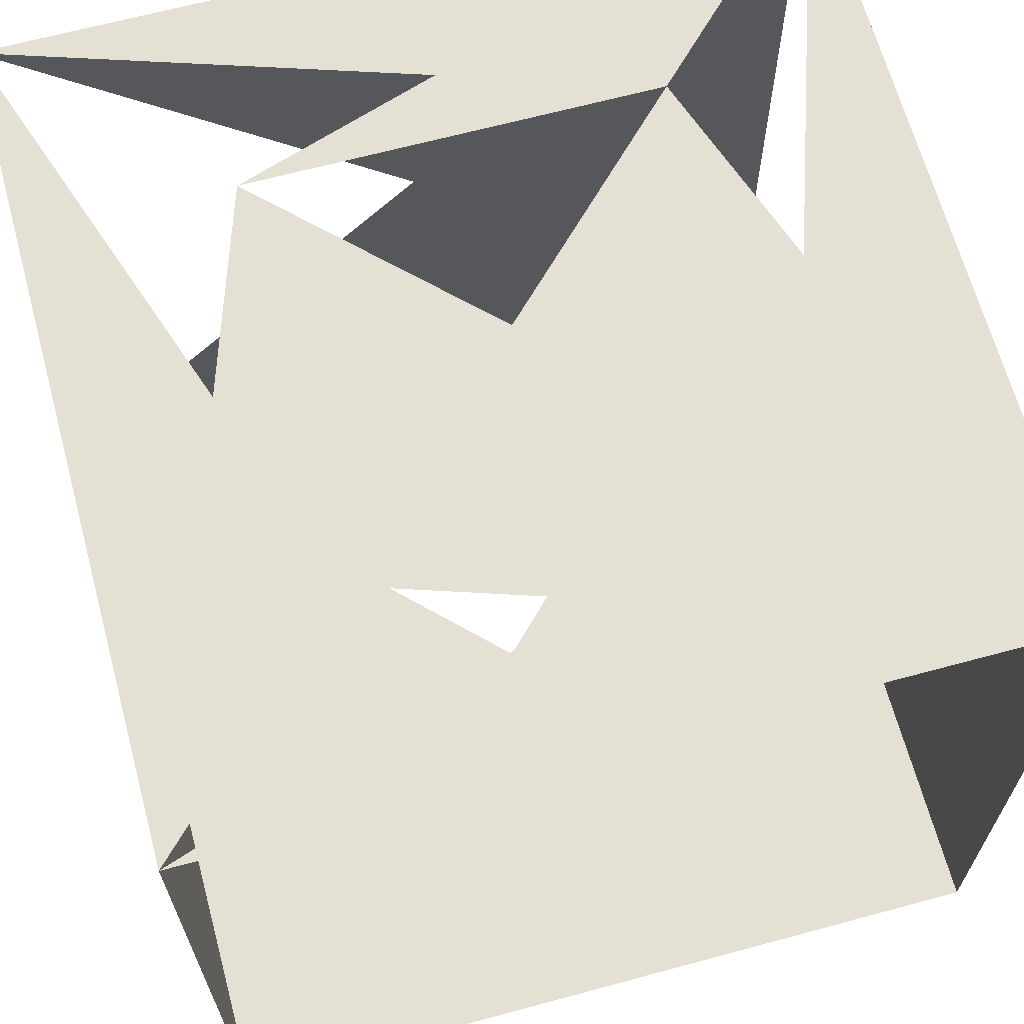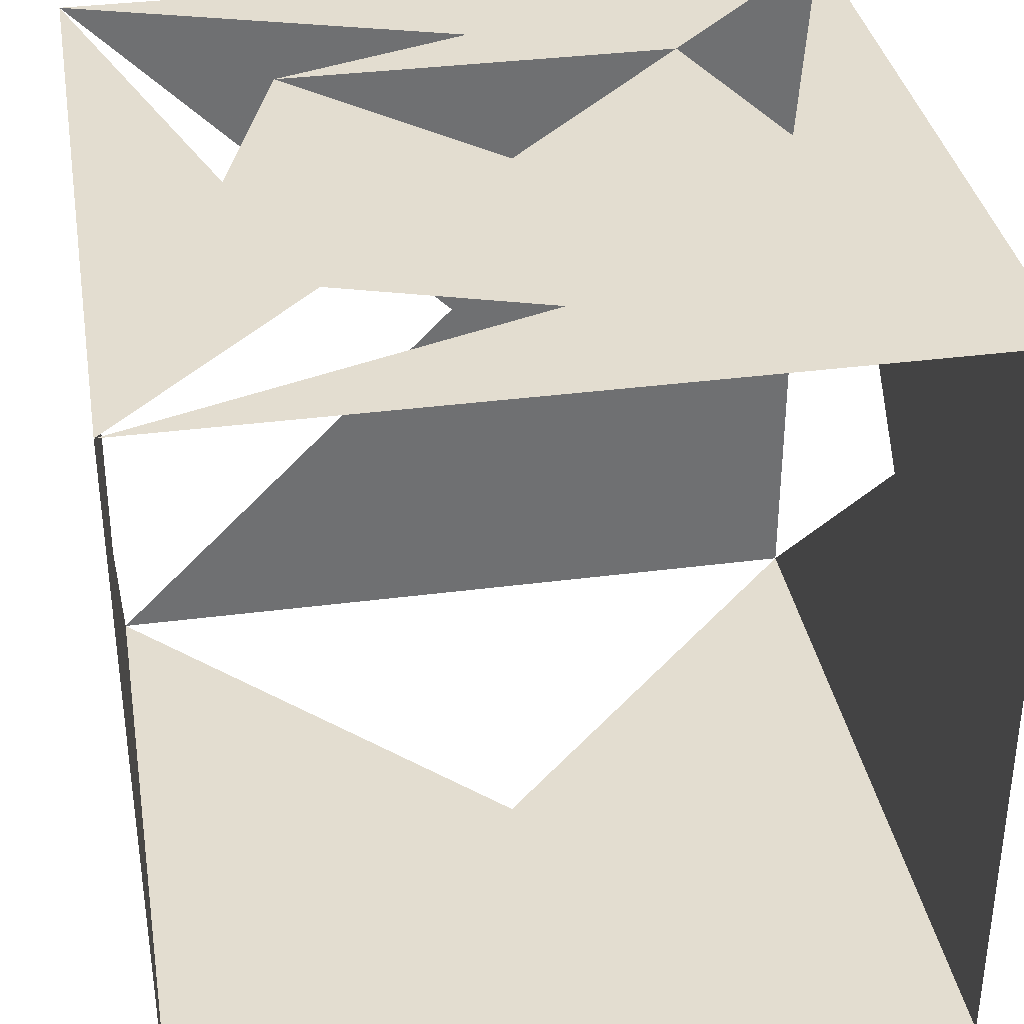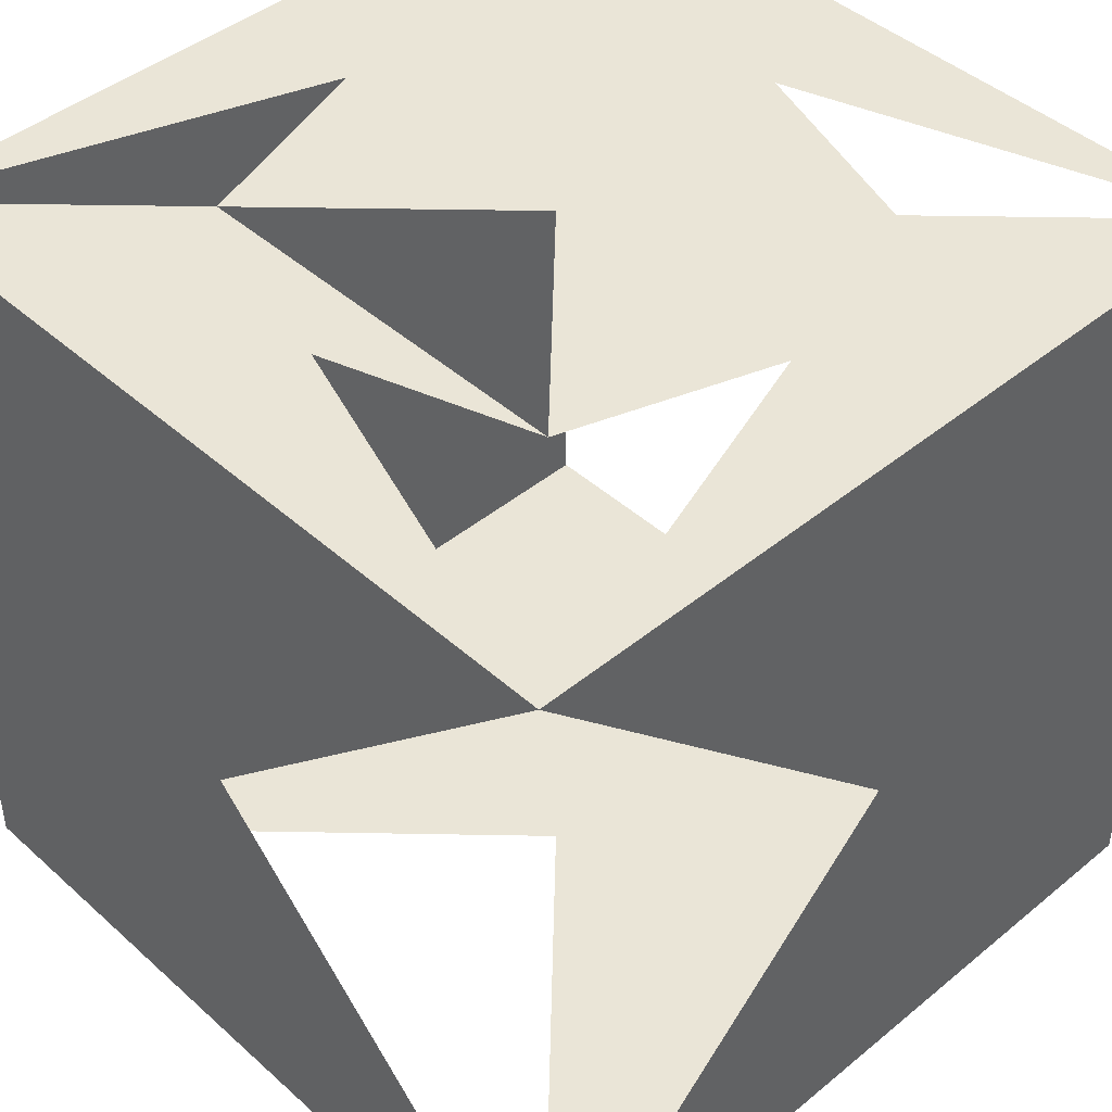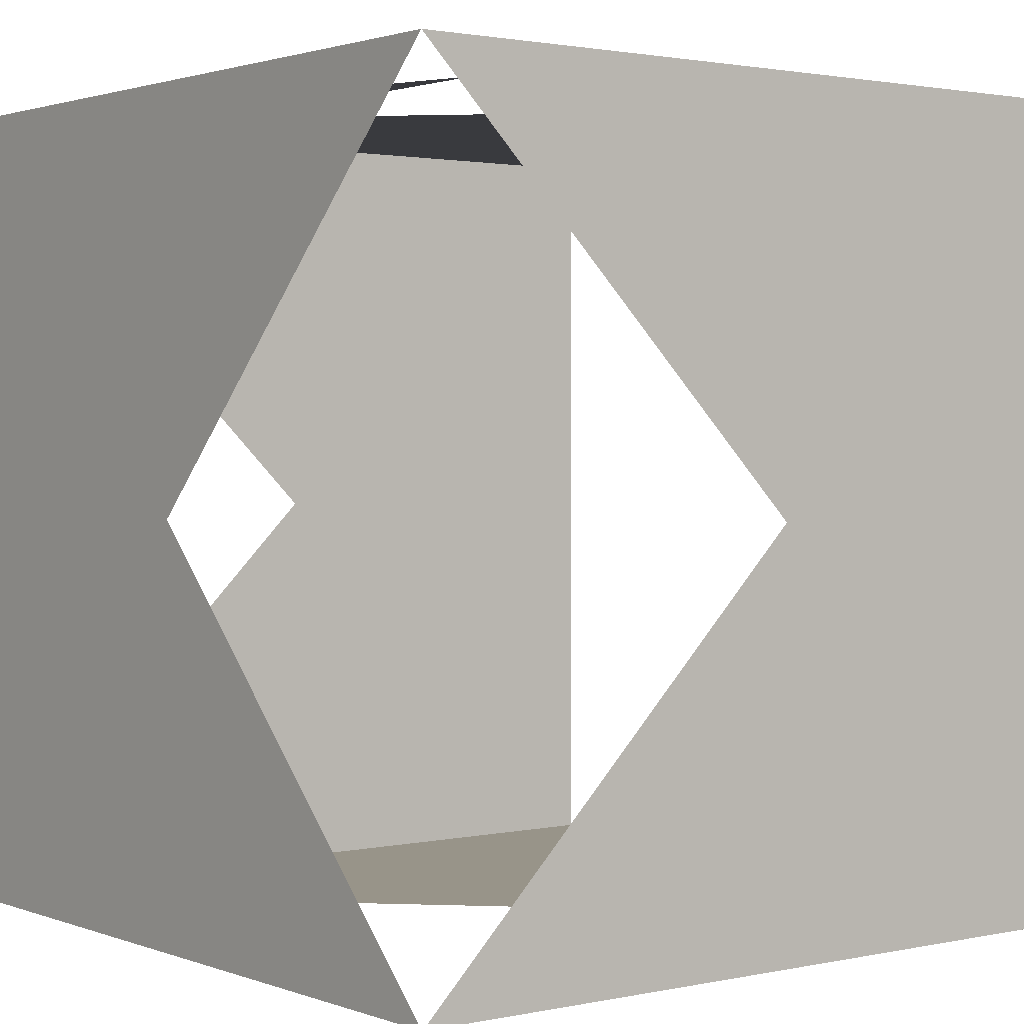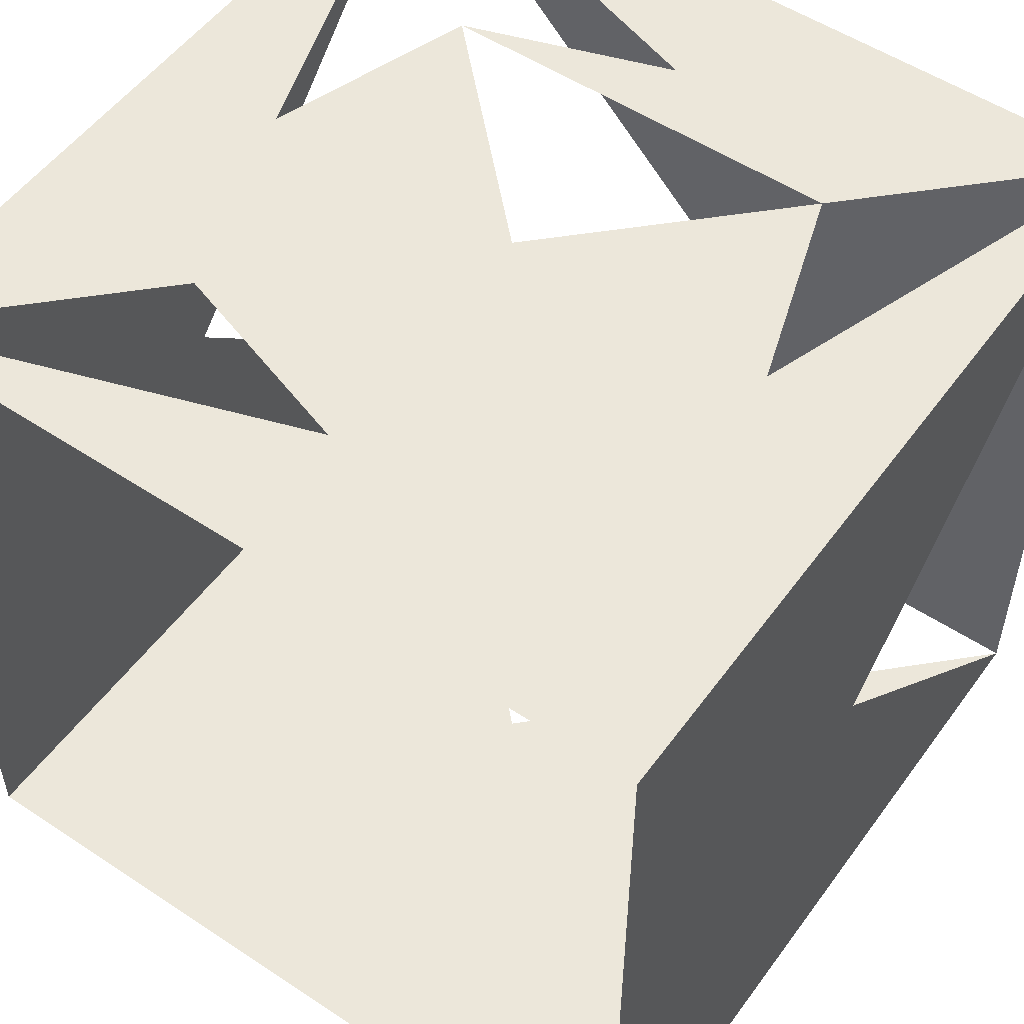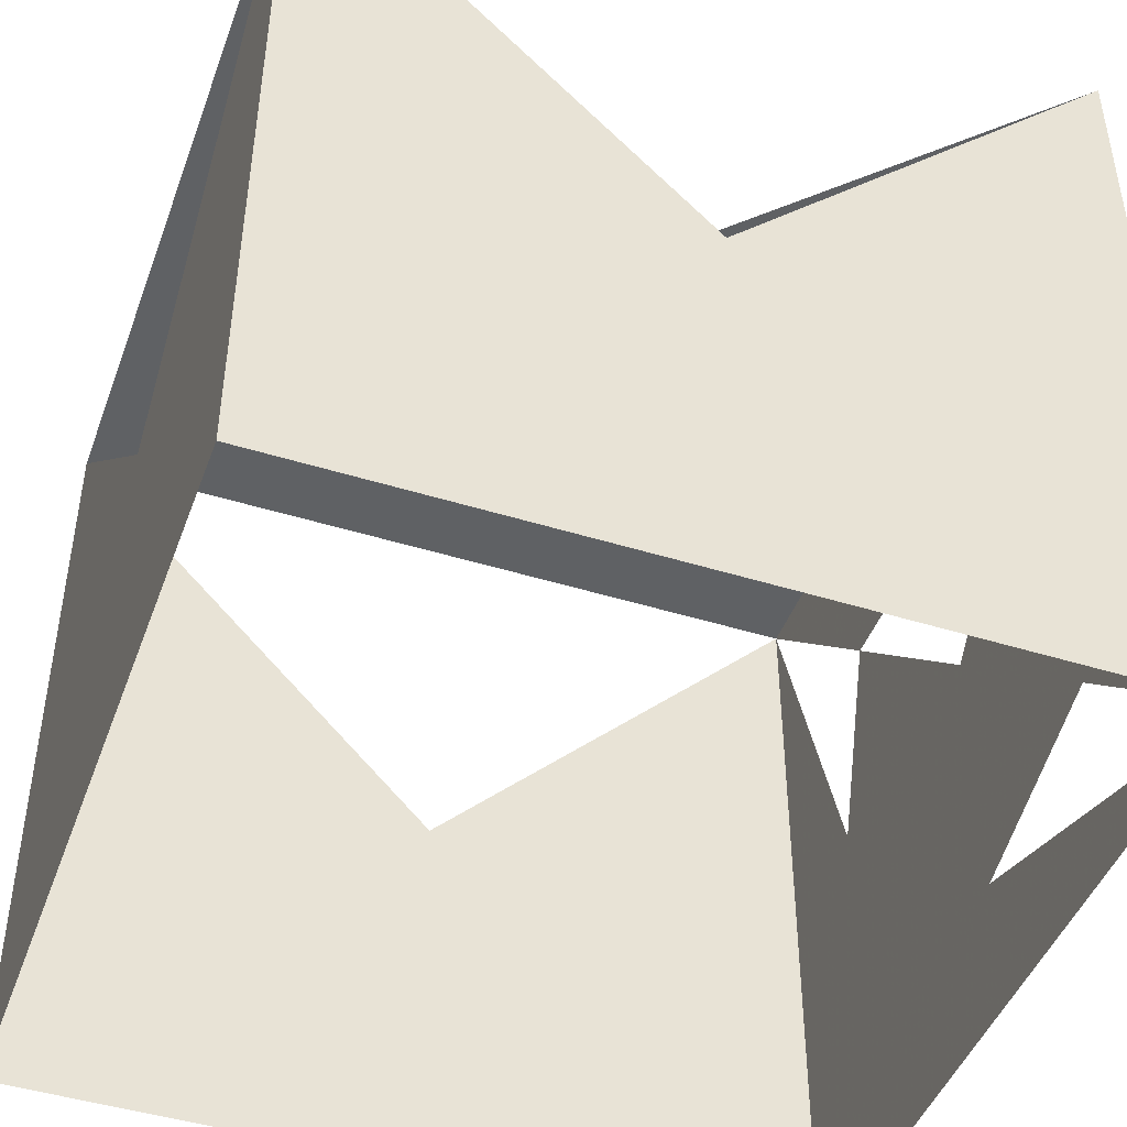
<metadata>
{"format":"obj","ext":"obj","renderer":"f3d","projection":"perspective","resolution":1024,"background":"white","views":[{"elev":66.0,"azim":164.8,"up":"+Y"},{"elev":35.5,"azim":170.2,"up":"+Y"},{"elev":44.1,"azim":46.2,"up":"+Y"},{"elev":1.7,"azim":52.3,"up":"+Y"},{"elev":53.3,"azim":-144.7,"up":"+Y"},{"elev":-45.6,"azim":70.3,"up":"+Z"}]}
</metadata>
<code>
v -1 -1 -1
v -1 -1 1
v 1 -1 -1
v 1 -1 1
v -1 1 -1
v -1 1 1
v 1 1 -1
v 1 1 1
v -0.5 1 -0.5
v -0.5 1 0.5
v 0.5 1 -0.5
v 0.5 1 0.5
g floor
f 1 2 3 4
g ceiling
f 5 6 9 10
f 5 7 9 11
f 6 8 10 12
f 7 8 11 12
g backWall
f 2 4 6 8
g rightWall
f 3 4 7 8
g leftWall
f 1 2 5 6
g light
f 9 10 11 12

</code>
